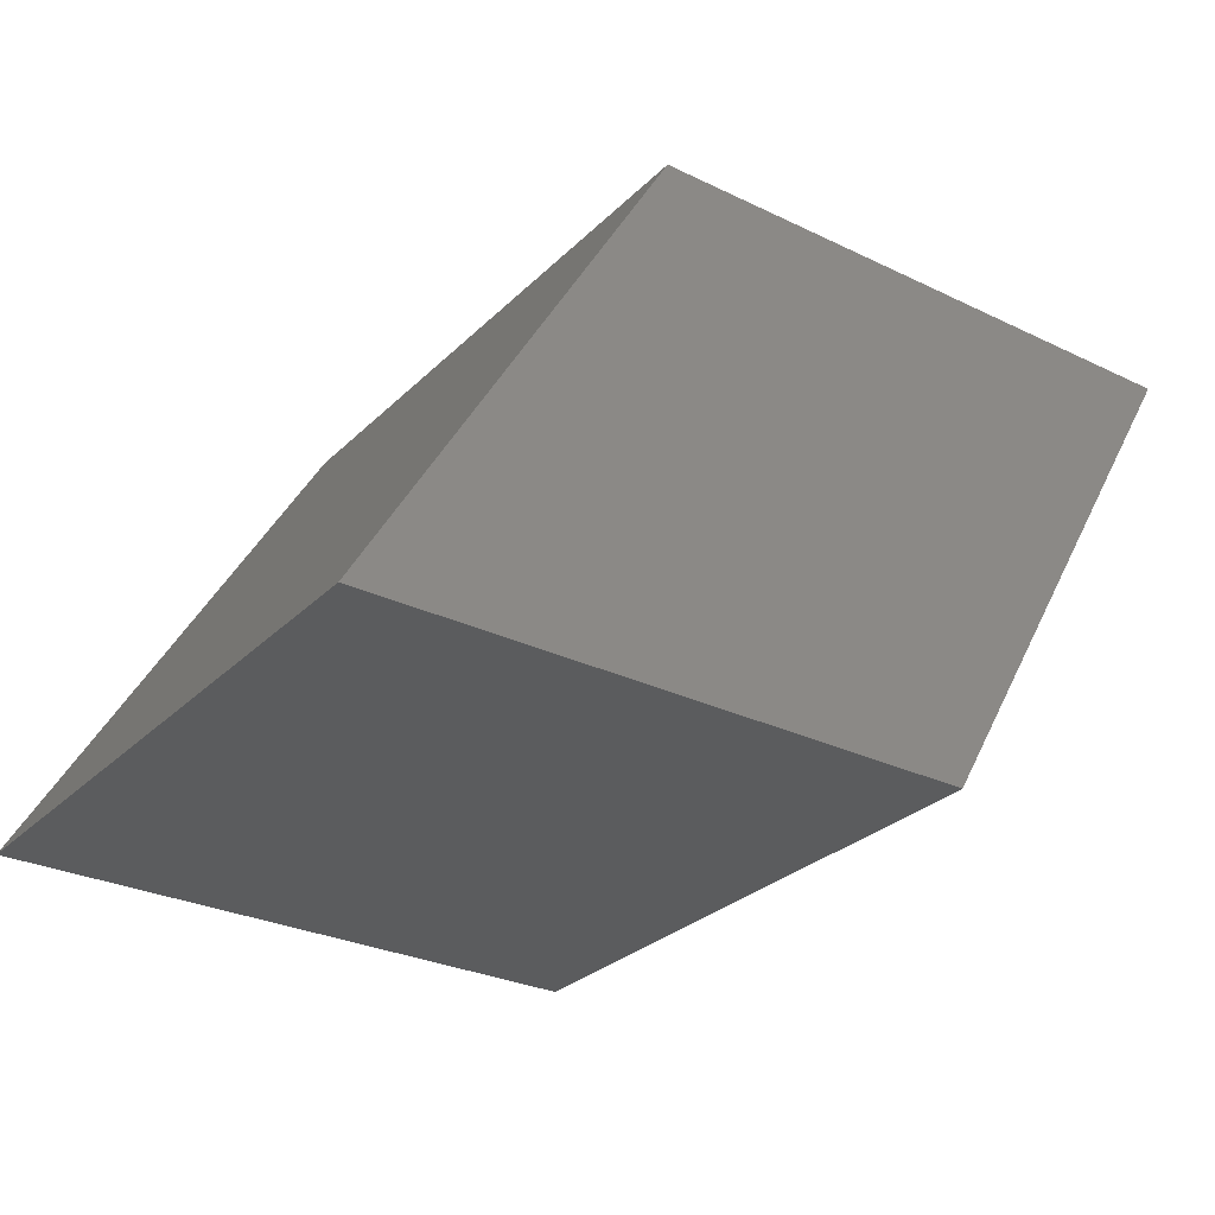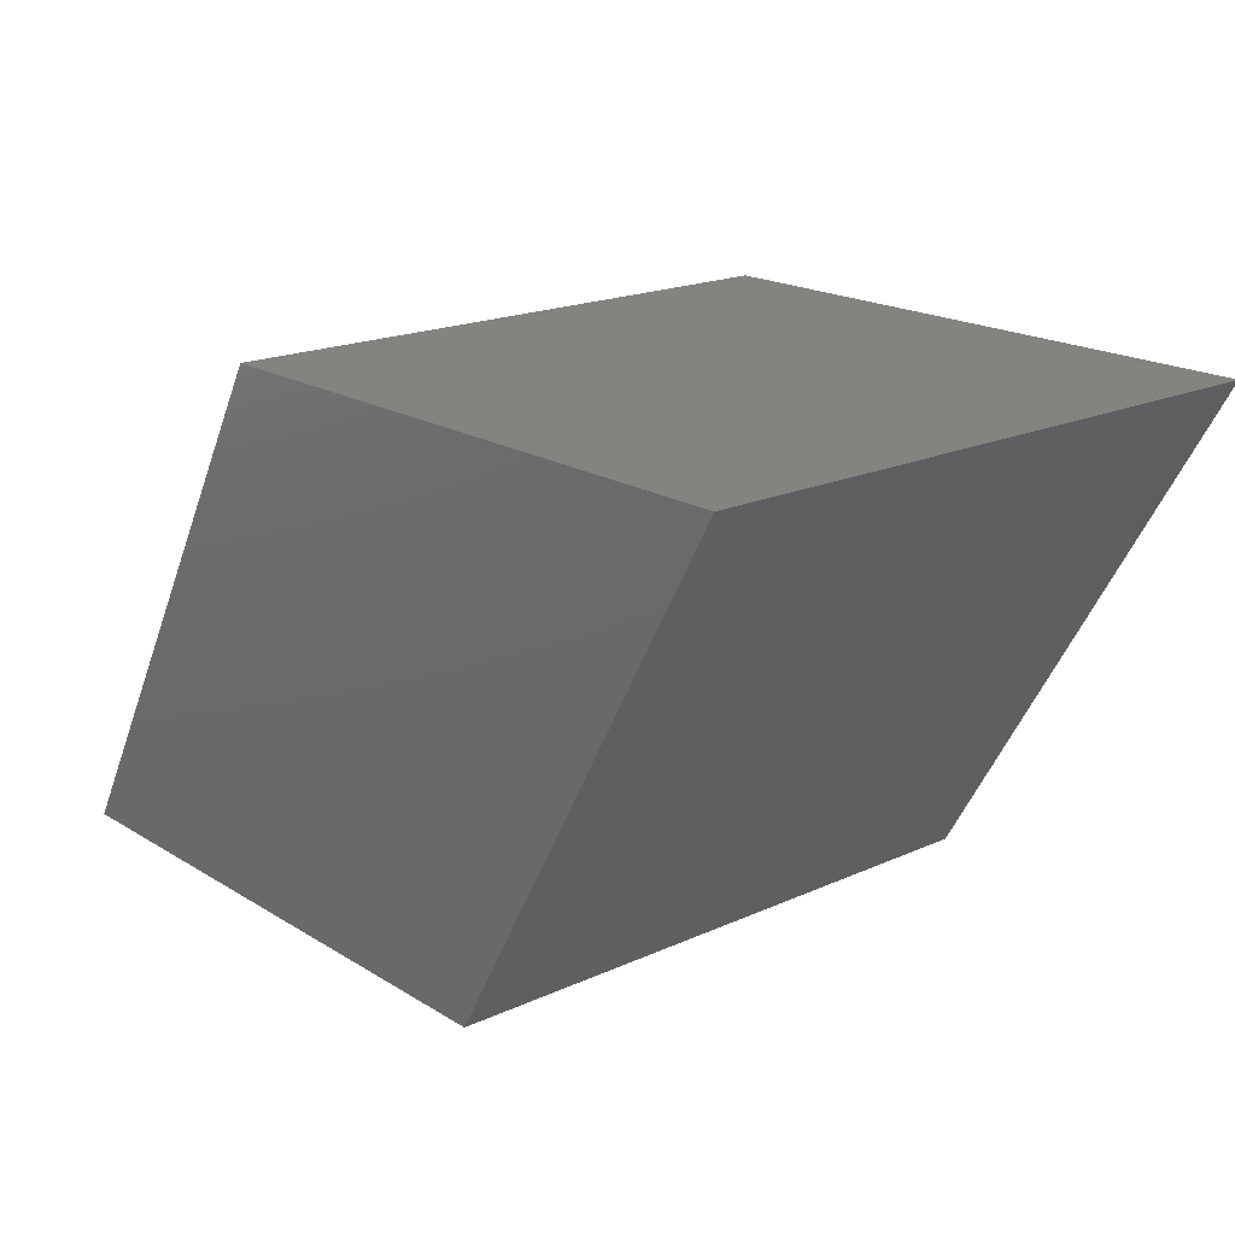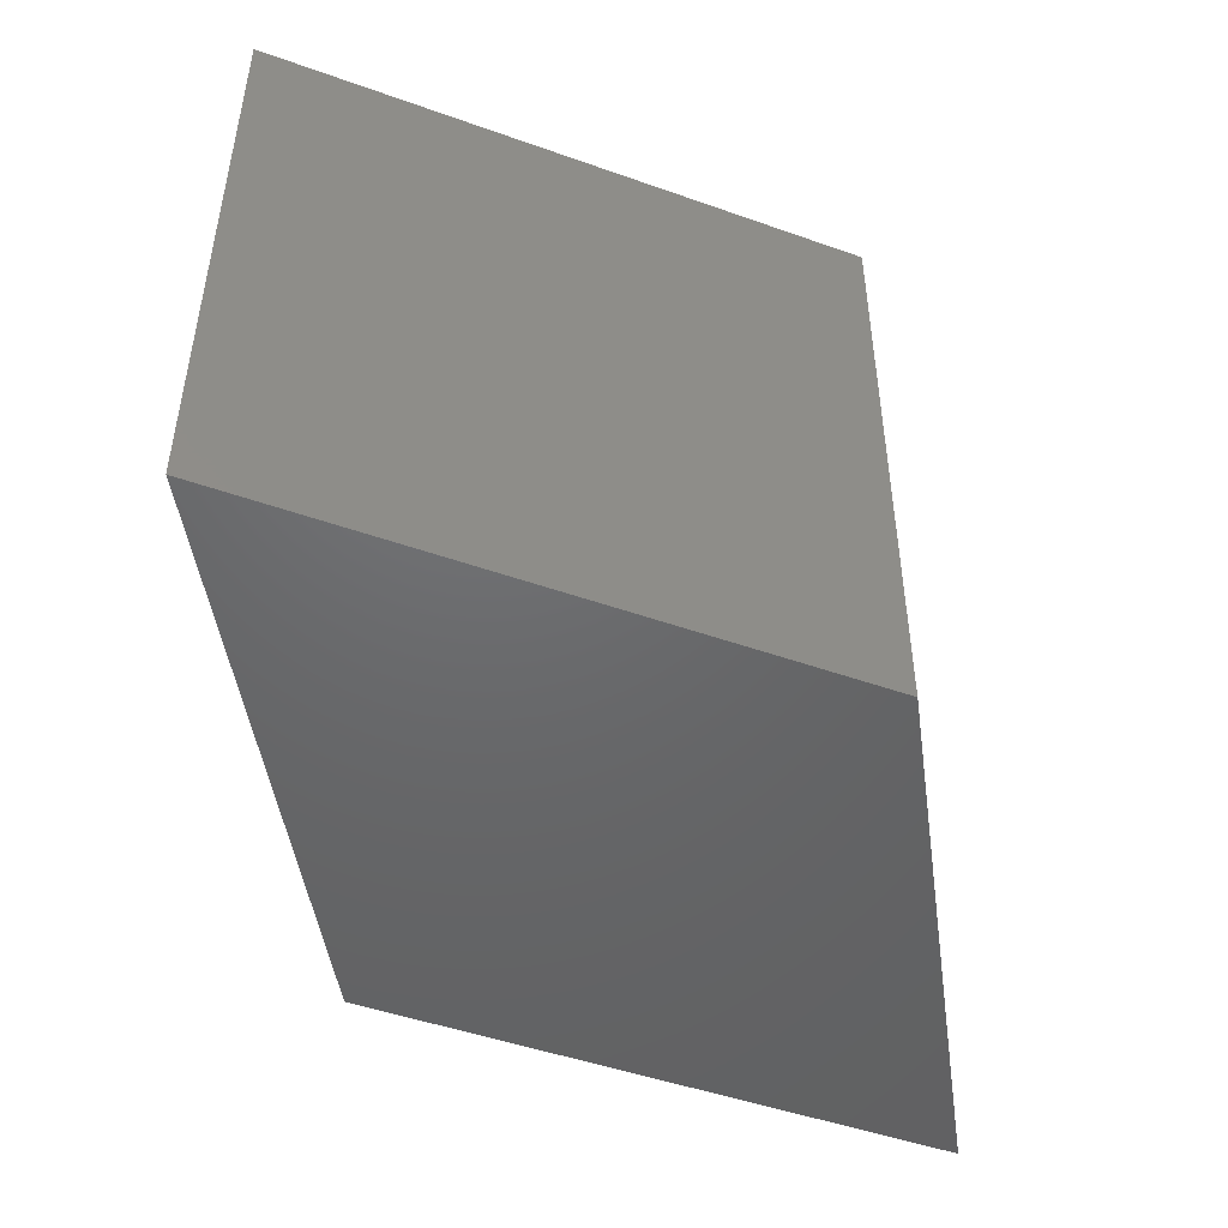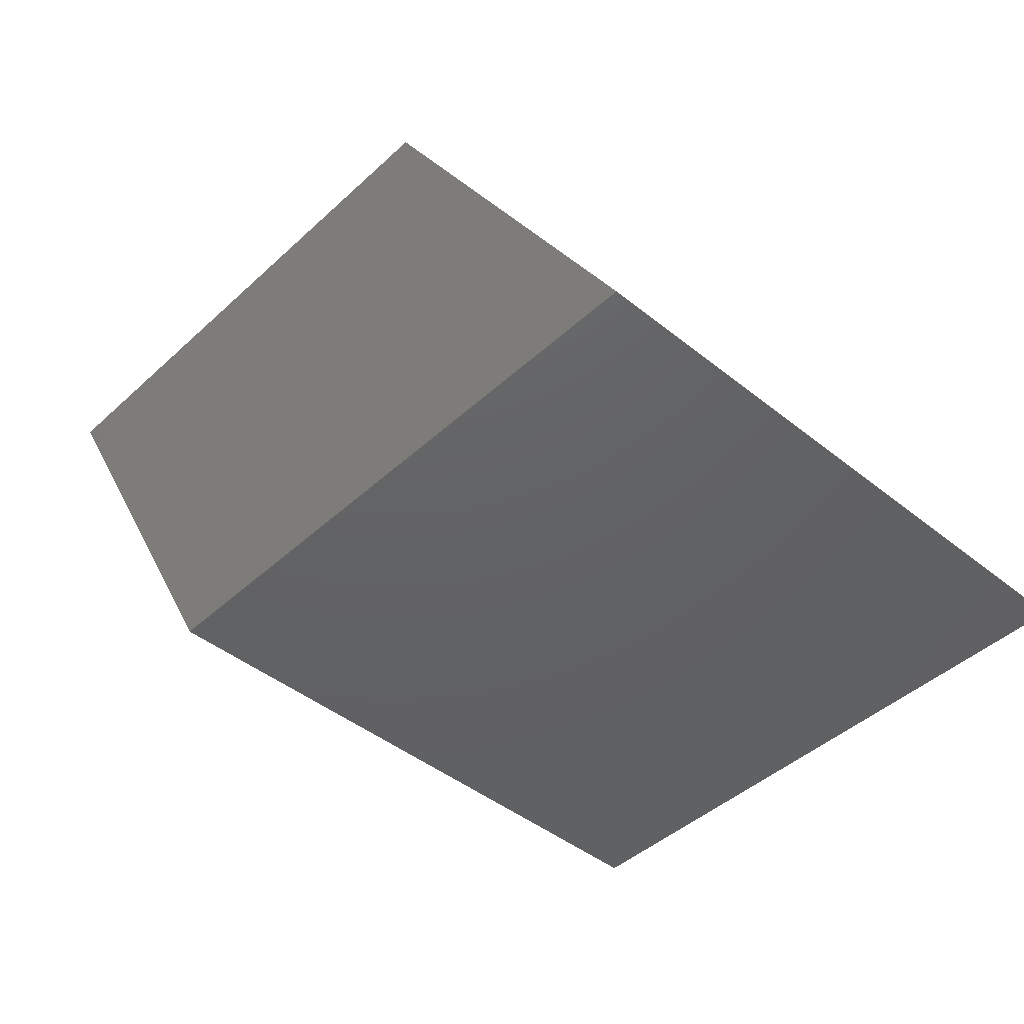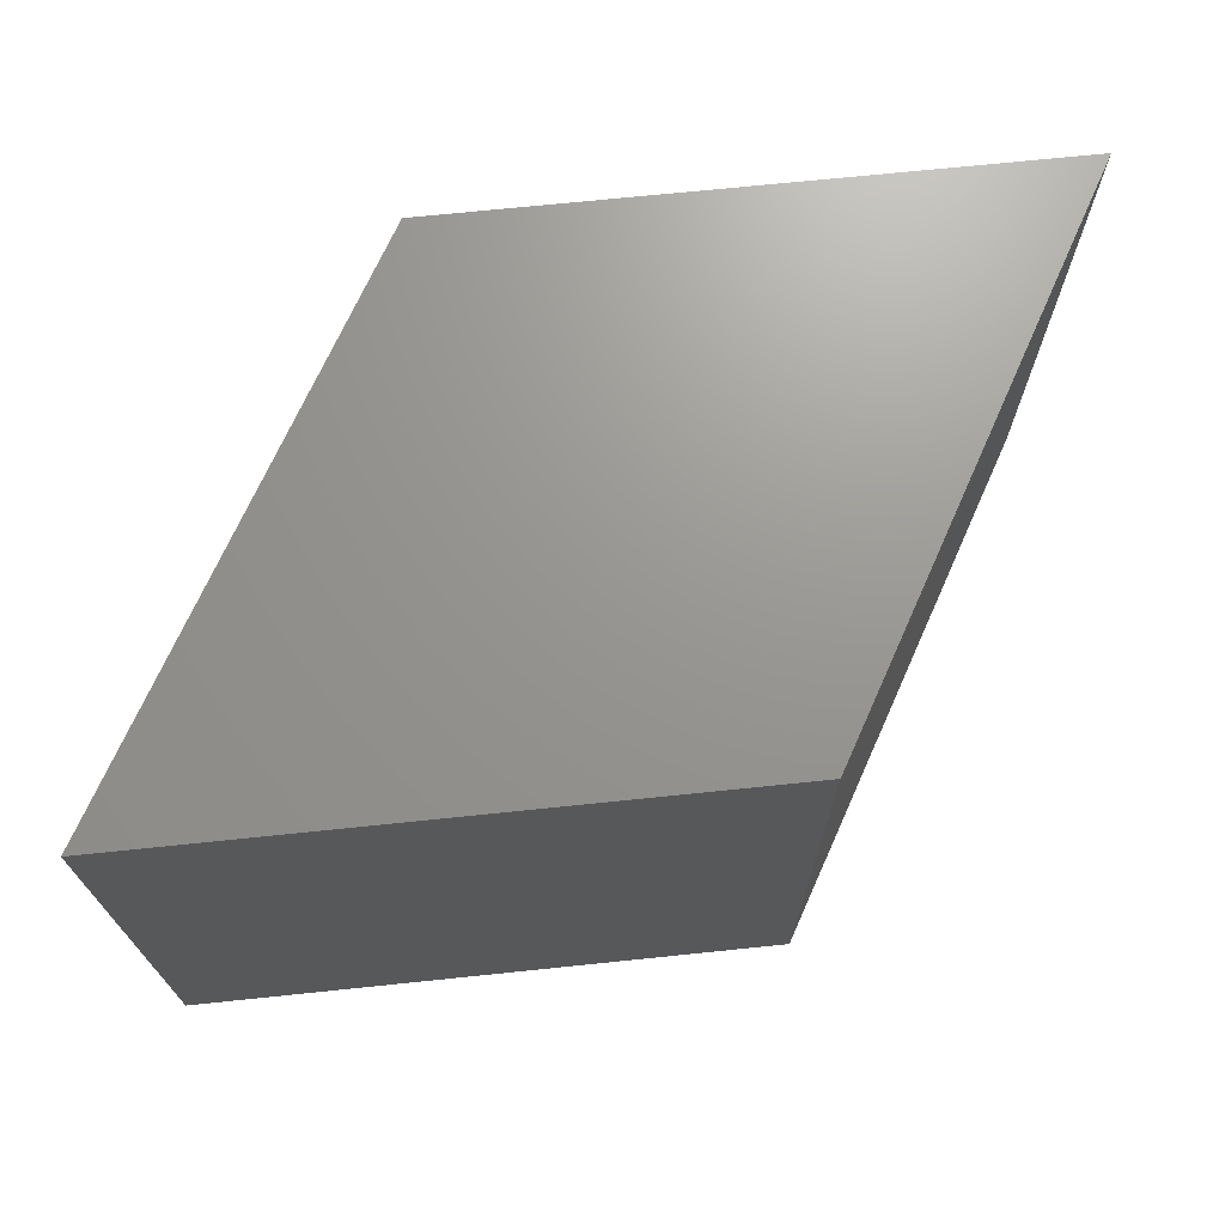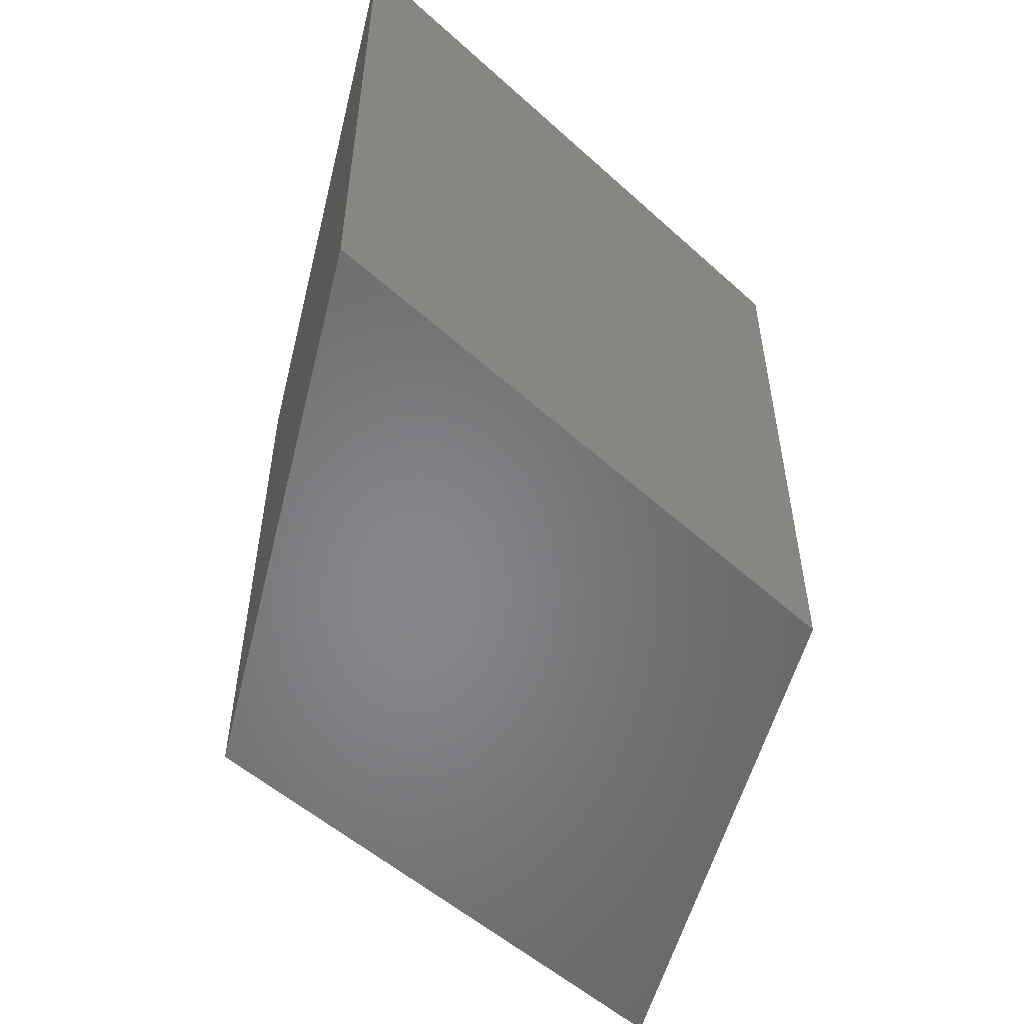
<metadata>
{"format":"stl","ext":"stl","renderer":"f3d","projection":"perspective","resolution":1024,"background":"white","views":[{"elev":-29.0,"azim":144.4,"up":"+Y"},{"elev":18.8,"azim":-130.8,"up":"+Y"},{"elev":-47.7,"azim":98.2,"up":"+Z"},{"elev":-44.3,"azim":46.9,"up":"+Y"},{"elev":70.4,"azim":-65.9,"up":"+Z"},{"elev":-53.3,"azim":-103.9,"up":"+Z"}]}
</metadata>
<code>
# stl→obj: 8 verts, 12 faces
v 0 0 1
v 0 0 0
v 1 0 0
v 1 0 1
v -0.5 0.866 0
v -0.5 0.866 1
v 0.5 0.866 0
v 0.5 0.866 1
f 1 2 3
f 3 4 1
f 5 2 1
f 1 6 5
f 3 2 5
f 5 7 3
f 4 3 7
f 7 8 4
f 8 7 5
f 5 6 8
f 6 1 4
f 4 8 6

</code>
